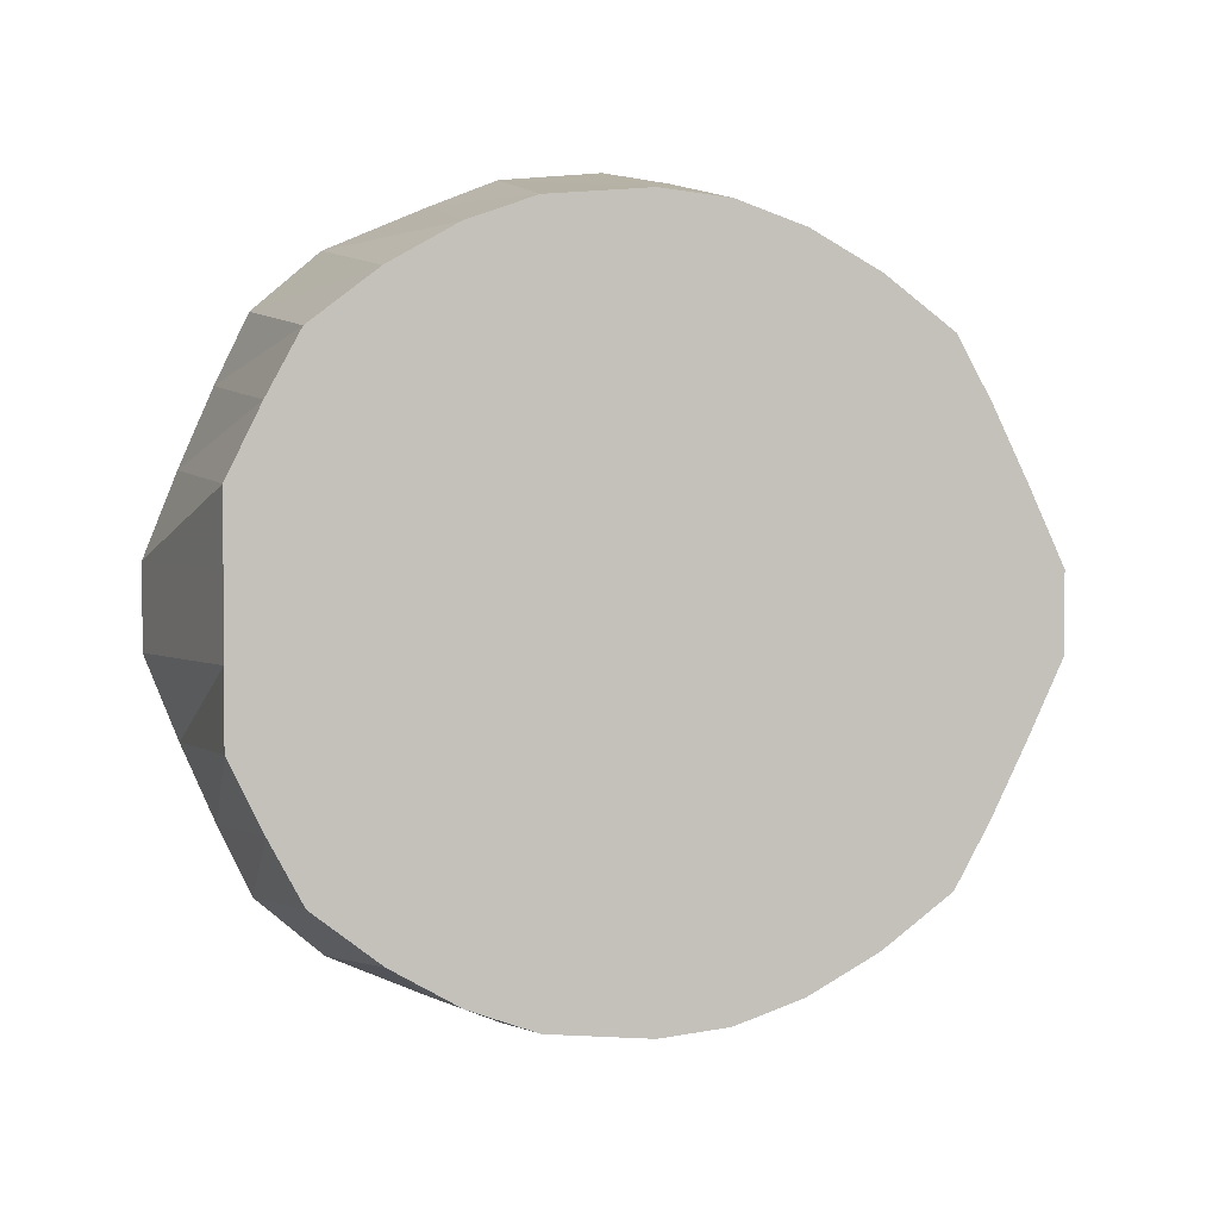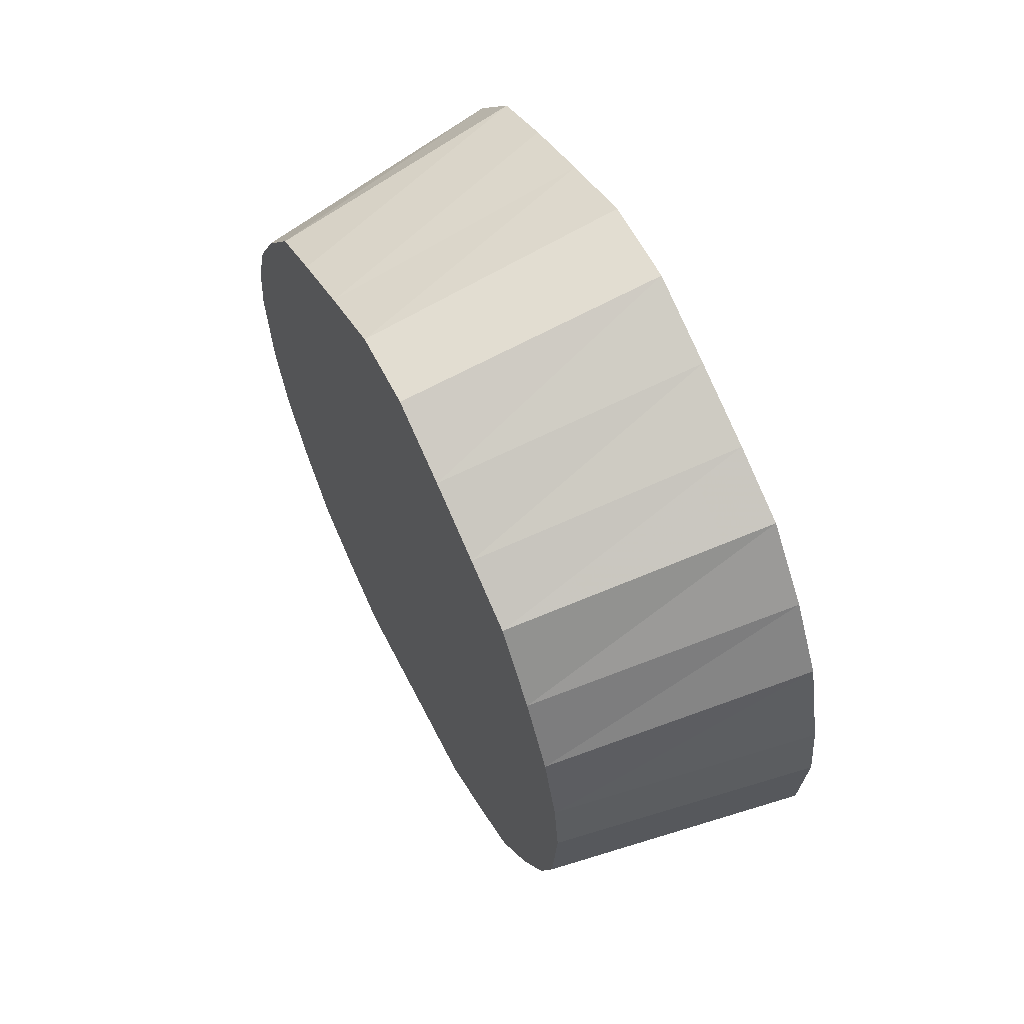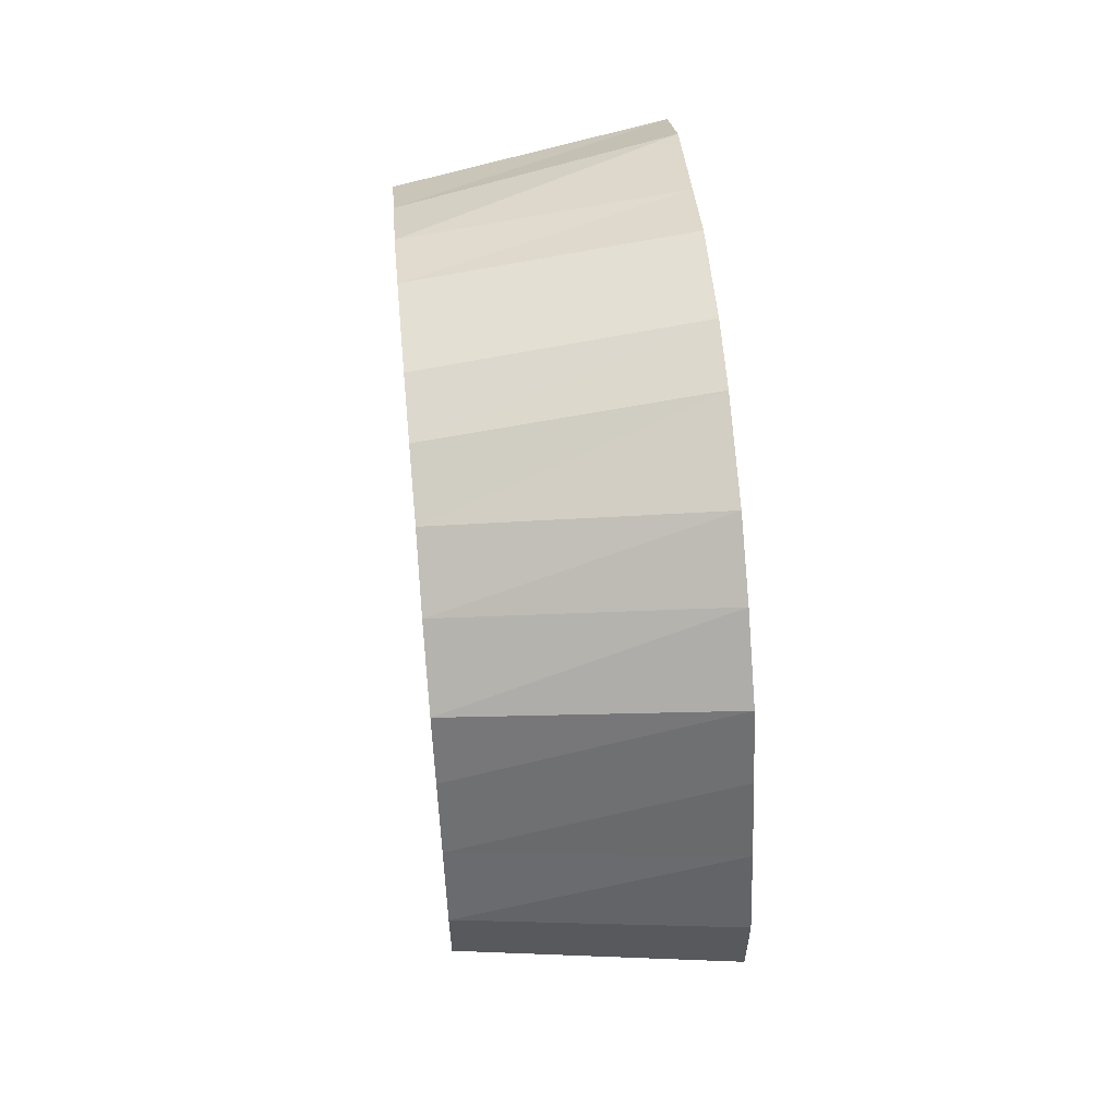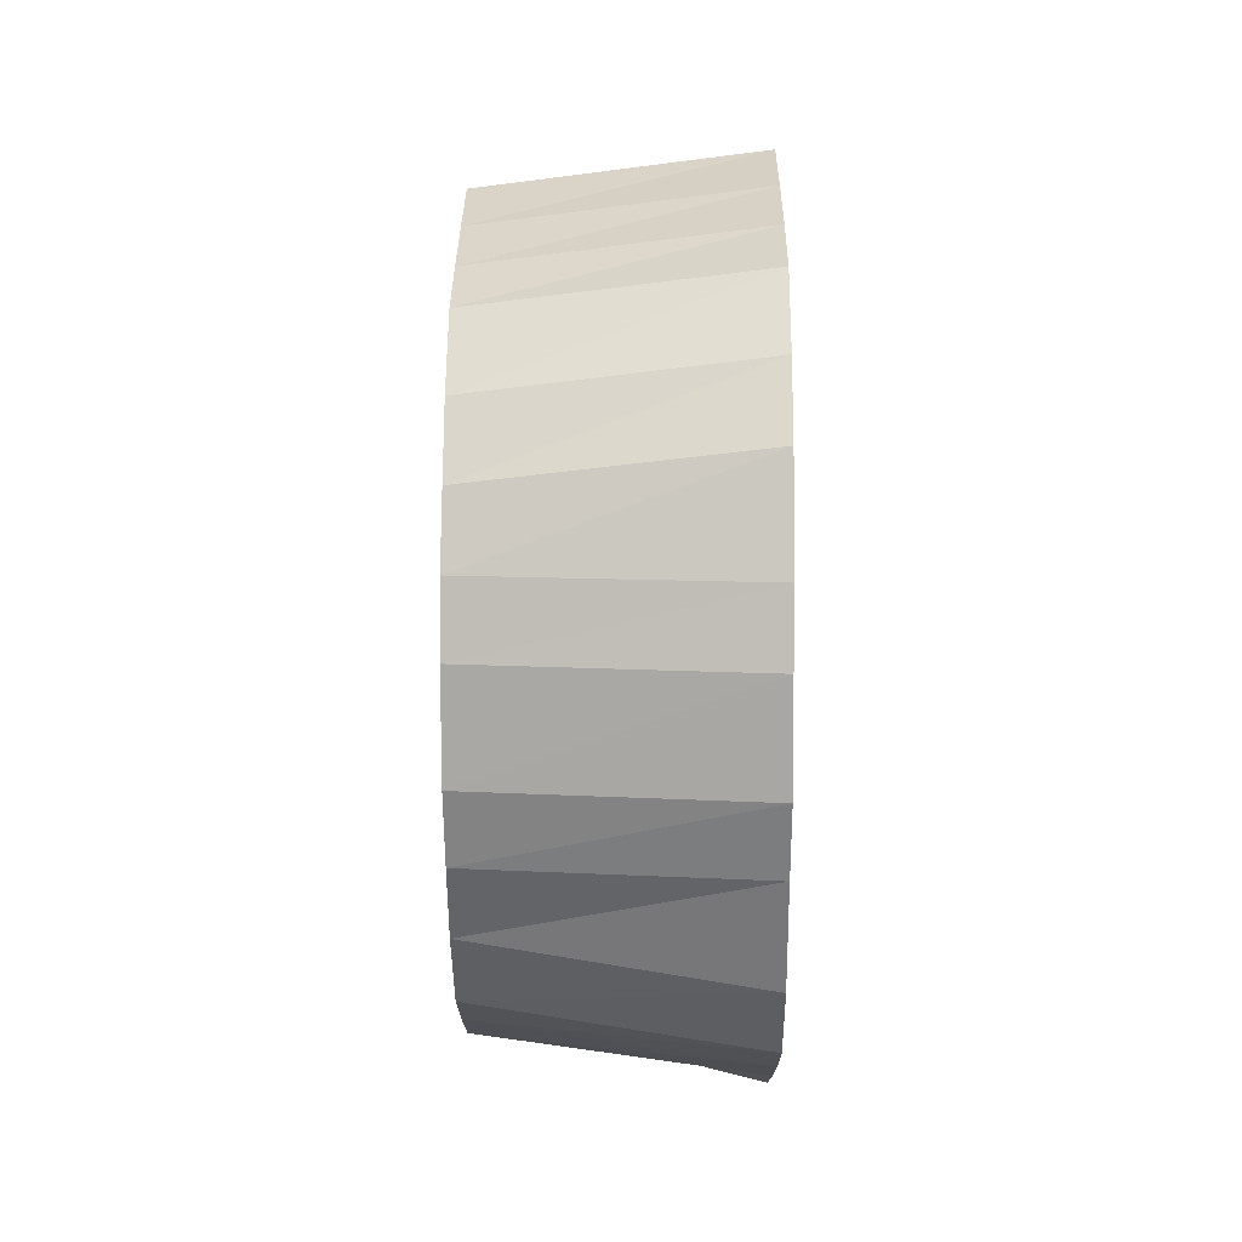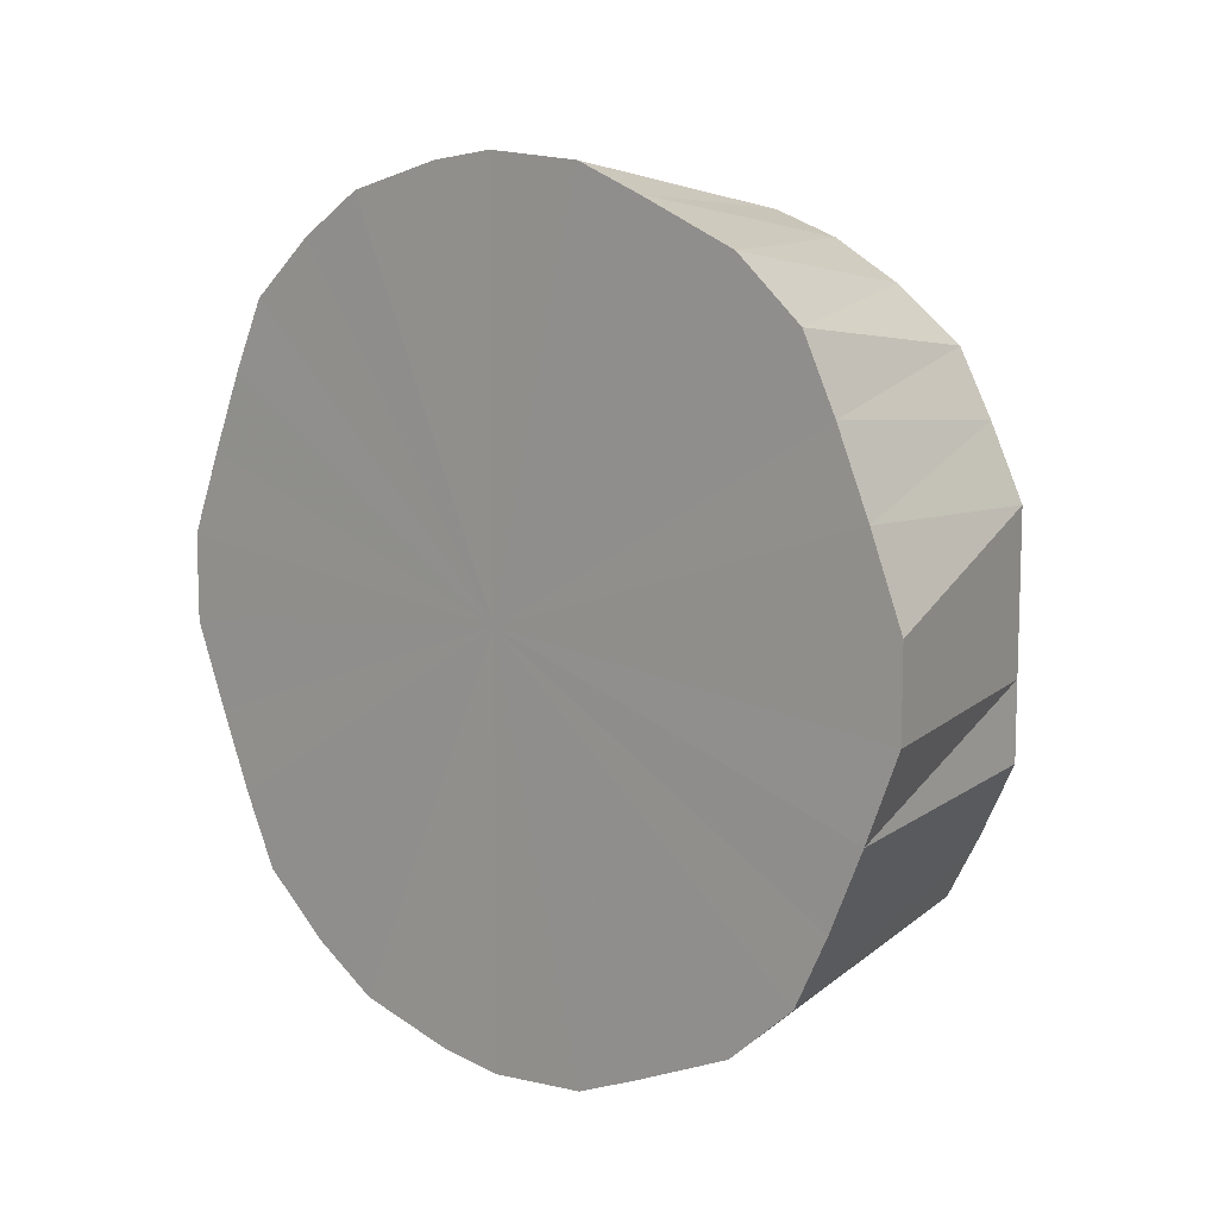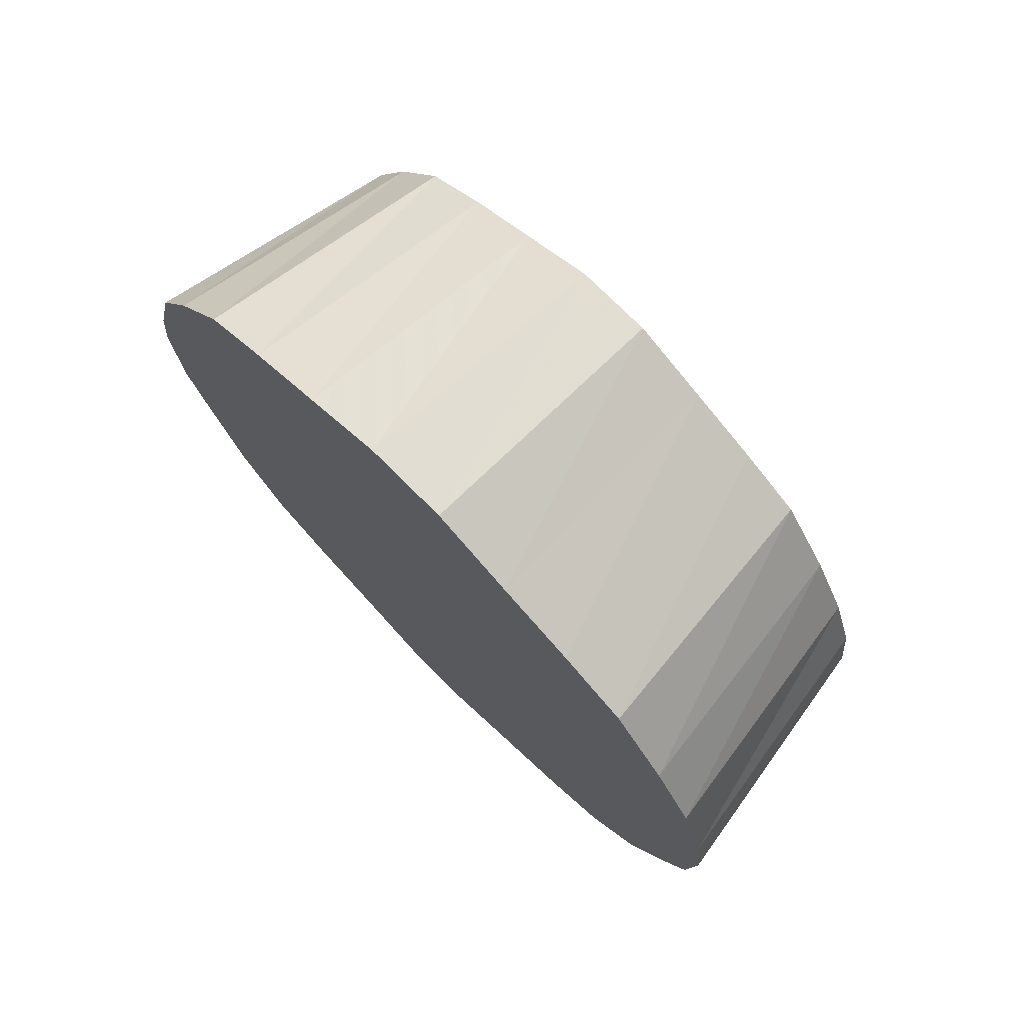
<metadata>
{"format":"obj","ext":"obj","renderer":"f3d","projection":"perspective","resolution":1024,"background":"white","views":[{"elev":2.5,"azim":79.7,"up":"+Z"},{"elev":61.4,"azim":153.1,"up":"+Y"},{"elev":60.0,"azim":174.8,"up":"+Z"},{"elev":7.8,"azim":-179.3,"up":"+Y"},{"elev":10.0,"azim":-48.5,"up":"+Z"},{"elev":73.8,"azim":-44.6,"up":"+Y"}]}
</metadata>
<code>
o 7074
v 2233 1912 7.483
v 2233 1912 7.48
v 2233 1912 7.469
v 2233 1912 7.472
v 2233 1912 7.467
v 2233 1912 7.48
v 2233 1912 7.467
v 2233 1912 7.459
v 2233 1912 7.46
v 2233 1912 7.472
v 2233 1912 7.46
v 2233 1912 7.442
v 2233 1912 7.448
v 2233 1912 7.459
v 2233 1912 7.36
v 2233 1912 7.421
v 2233 1912 7.433
v 2233 1912 7.398
v 2233 1912 7.414
v 2233 1912 7.372
v 2233 1912 7.393
v 2233 1912 7.347
v 2233 1912 7.371
v 2233 1912 7.372
v 2233 1912 7.347
v 2233 1912 7.348
v 2233 1912 7.322
v 2233 1912 7.298
v 2233 1912 7.326
v 2233 1912 7.277
v 2233 1912 7.305
v 2233 1912 7.26
v 2233 1912 7.286
v 2233 1912 7.247
v 2233 1912 7.271
v 2233 1912 7.26
v 2233 1912 7.239
v 2233 1912 7.259
v 2233 1912 7.237
v 2233 1912 7.252
v 2233 1912 7.239
v 2233 1912 7.25
v 2233 1912 7.247
v 2233 1912 7.252
v 2233 1912 7.26
v 2233 1912 7.259
v 2233 1912 7.247
v 2233 1912 7.26
v 2233 1912 7.271
v 2233 1912 7.277
v 2233 1912 7.298
v 2233 1912 7.286
v 2233 1912 7.322
v 2233 1912 7.305
v 2233 1912 7.347
v 2233 1912 7.326
v 2233 1912 7.372
v 2233 1912 7.348
v 2233 1912 7.398
v 2233 1912 7.371
v 2233 1912 7.421
v 2233 1912 7.393
v 2233 1912 7.442
v 2233 1912 7.414
v 2233 1912 7.459
v 2233 1912 7.433
v 2233 1912 7.448
v 2233 1912 7.459
v 2233 1912 7.472
v 2233 1912 7.467
v 2233 1912 7.46
v 2233 1912 7.469
v 2233 1912 7.467
v 2233 1912 7.46
v 2233 1912 7.448
v 2233 1912 7.433
v 2233 1912 7.414
v 2233 1912 7.393
v 2233 1912 7.414
v 2233 1912 7.433
v 2233 1912 7.393
v 2233 1912 7.371
v 2233 1912 7.348
v 2233 1912 7.326
v 2233 1912 7.305
v 2233 1912 7.286
v 2233 1912 7.271
v 2233 1912 7.305
v 2233 1912 7.286
v 2233 1912 7.326
v 2233 1912 7.348
v 2233 1912 7.25
v 2233 1912 7.252
v 2233 1912 7.252
v 2233 1912 7.259
v 2233 1912 7.271
v 2233 1912 7.48
v 2233 1912 7.467
v 2233 1912 7.469
v 2233 1912 7.472
v 2233 1912 7.46
v 2233 1912 7.483
v 2233 1912 7.467
v 2233 1912 7.48
v 2233 1912 7.46
v 2233 1912 7.442
v 2233 1912 7.433
v 2233 1912 7.448
v 2233 1912 7.421
v 2233 1912 7.414
v 2233 1912 7.398
v 2233 1912 7.393
v 2233 1912 7.322
v 2233 1912 7.326
v 2233 1912 7.348
v 2233 1912 7.298
v 2233 1912 7.305
v 2233 1912 7.277
v 2233 1912 7.286
v 2233 1912 7.247
v 2233 1912 7.259
v 2233 1912 7.271
v 2233 1912 7.239
v 2233 1912 7.252
v 2233 1912 7.237
v 2233 1912 7.25
v 2233 1912 7.239
v 2233 1912 7.252
v 2233 1912 7.277
v 2233 1912 7.286
v 2233 1912 7.271
v 2233 1912 7.298
v 2233 1912 7.305
v 2233 1912 7.322
v 2233 1912 7.326
v 2233 1912 7.347
v 2233 1912 7.348
v 2233 1912 7.372
v 2233 1912 7.371
v 2233 1912 7.398
v 2233 1912 7.393
v 2233 1912 7.421
v 2233 1912 7.414
v 2233 1912 7.442
v 2233 1912 7.433
v 2233 1912 7.483
v 2233 1912 7.36
v 2233 1912 7.48
v 2233 1912 7.472
v 2233 1912 7.48
v 2233 1912 7.459
v 2233 1912 7.472
v 2233 1912 7.442
v 2233 1912 7.459
v 2233 1912 7.421
v 2233 1912 7.442
v 2233 1912 7.398
v 2233 1912 7.421
v 2233 1912 7.372
v 2233 1912 7.398
v 2233 1912 7.347
v 2233 1912 7.372
v 2233 1912 7.322
v 2233 1912 7.347
v 2233 1912 7.298
v 2233 1912 7.322
v 2233 1912 7.277
v 2233 1912 7.298
v 2233 1912 7.26
v 2233 1912 7.277
v 2233 1912 7.247
v 2233 1912 7.26
v 2233 1912 7.239
v 2233 1912 7.247
v 2233 1912 7.237
v 2233 1912 7.239
f 1 2 3
f 2 4 5
f 6 1 7
f 4 8 9
f 10 6 11
f 8 12 13
f 14 13 9
f 9 13 15
f 12 16 17
f 16 18 19
f 18 20 21
f 20 22 23
f 24 23 21
f 21 23 15
f 25 26 23
f 23 26 15
f 22 27 26
f 27 28 29
f 28 30 31
f 30 32 33
f 32 34 35
f 36 35 33
f 33 35 15
f 34 37 38
f 37 39 40
f 39 41 42
f 41 43 44
f 43 45 46
f 47 46 44
f 44 46 15
f 48 49 46
f 46 49 15
f 45 50 49
f 50 51 52
f 51 53 54
f 53 55 56
f 55 57 58
f 57 59 60
f 59 61 62
f 61 63 64
f 63 65 66
f 65 10 67
f 68 67 66
f 66 67 15
f 69 11 67
f 67 11 15
f 70 71 15
f 72 70 15
f 73 72 15
f 74 73 15
f 75 76 15
f 76 77 15
f 77 78 15
f 79 80 15
f 81 79 15
f 82 81 15
f 83 82 15
f 84 83 15
f 85 84 15
f 86 85 15
f 87 86 15
f 88 89 15
f 90 88 15
f 91 90 15
f 92 93 15
f 94 92 15
f 95 94 15
f 96 95 15
f 97 98 99
f 100 101 98
f 102 99 103
f 104 103 105
f 106 107 108
f 109 110 107
f 111 112 110
f 113 114 115
f 116 117 114
f 118 119 117
f 120 121 122
f 123 124 121
f 125 126 124
f 127 128 126
f 129 130 131
f 132 133 130
f 134 135 133
f 136 137 135
f 138 139 137
f 140 141 139
f 142 143 141
f 144 145 143
f 146 147 148
f 148 147 149
f 150 147 146
f 149 147 151
f 152 147 150
f 151 147 153
f 154 147 152
f 153 147 155
f 156 147 154
f 155 147 157
f 158 147 156
f 157 147 159
f 160 147 158
f 159 147 161
f 162 147 160
f 161 147 163
f 164 147 162
f 163 147 165
f 166 147 164
f 165 147 167
f 168 147 166
f 167 147 169
f 170 147 168
f 169 147 171
f 172 147 170
f 171 147 173
f 174 147 172
f 173 147 175
f 176 147 174
f 175 147 176

</code>
